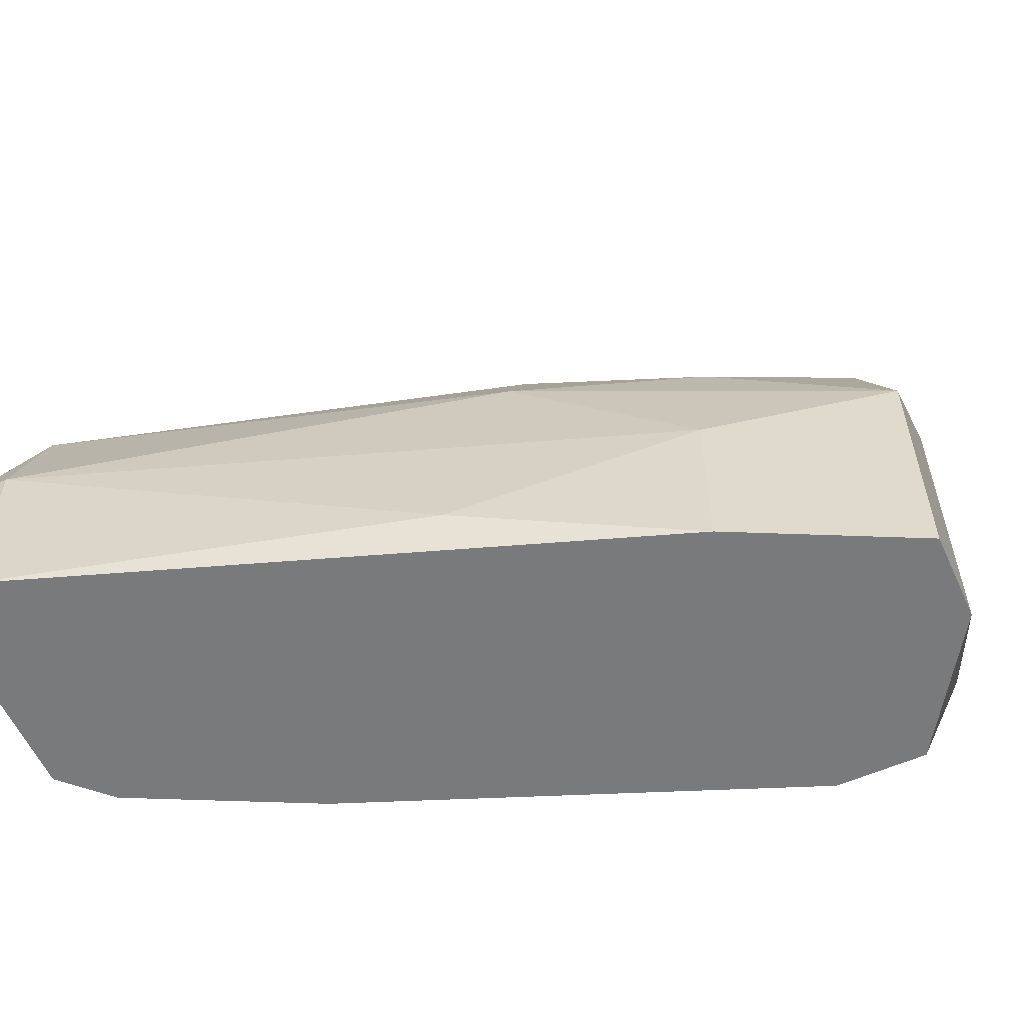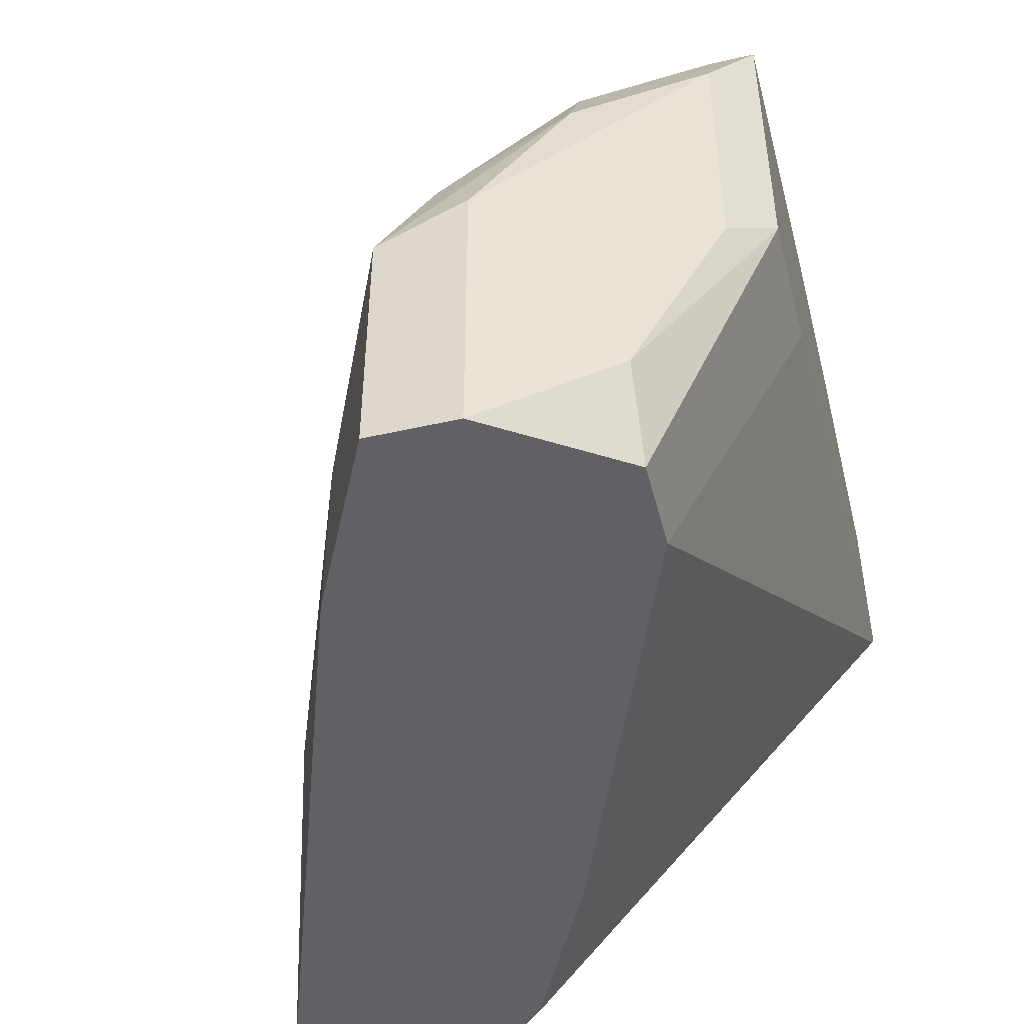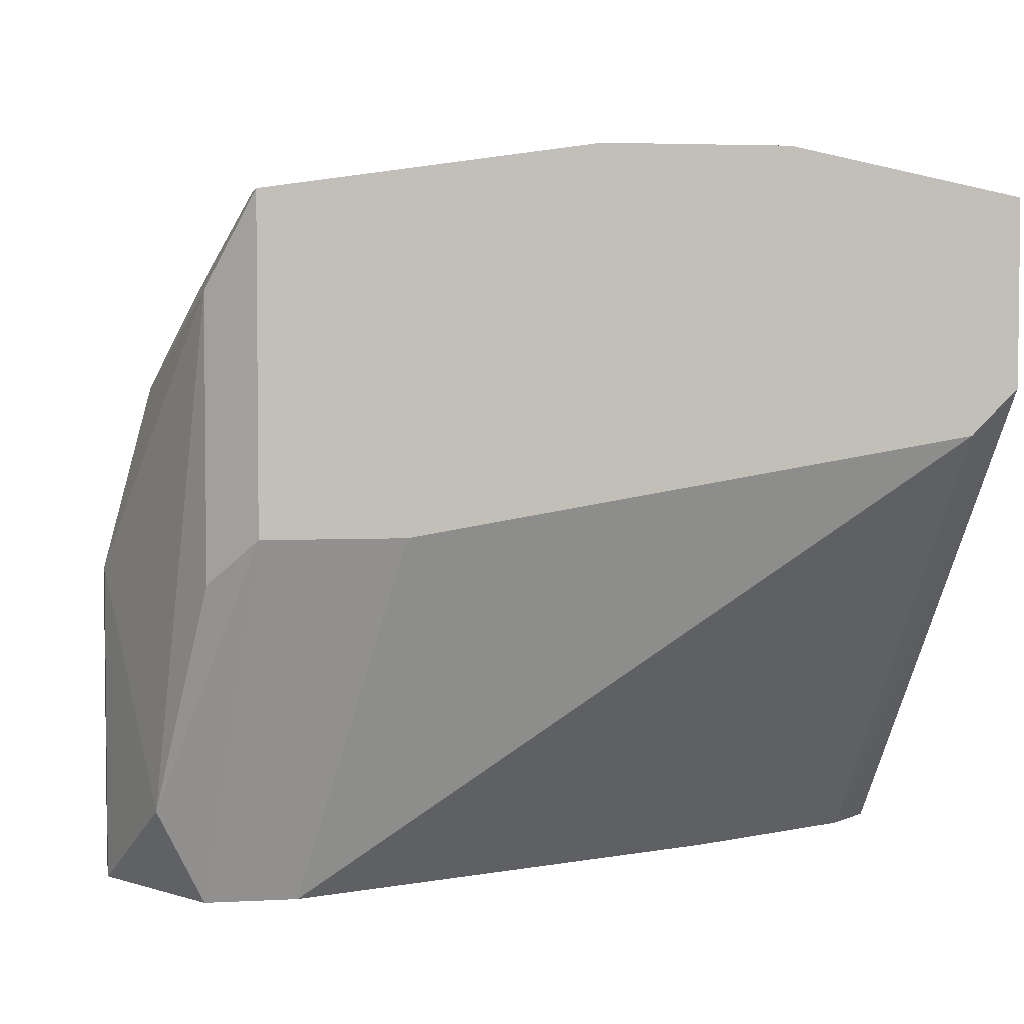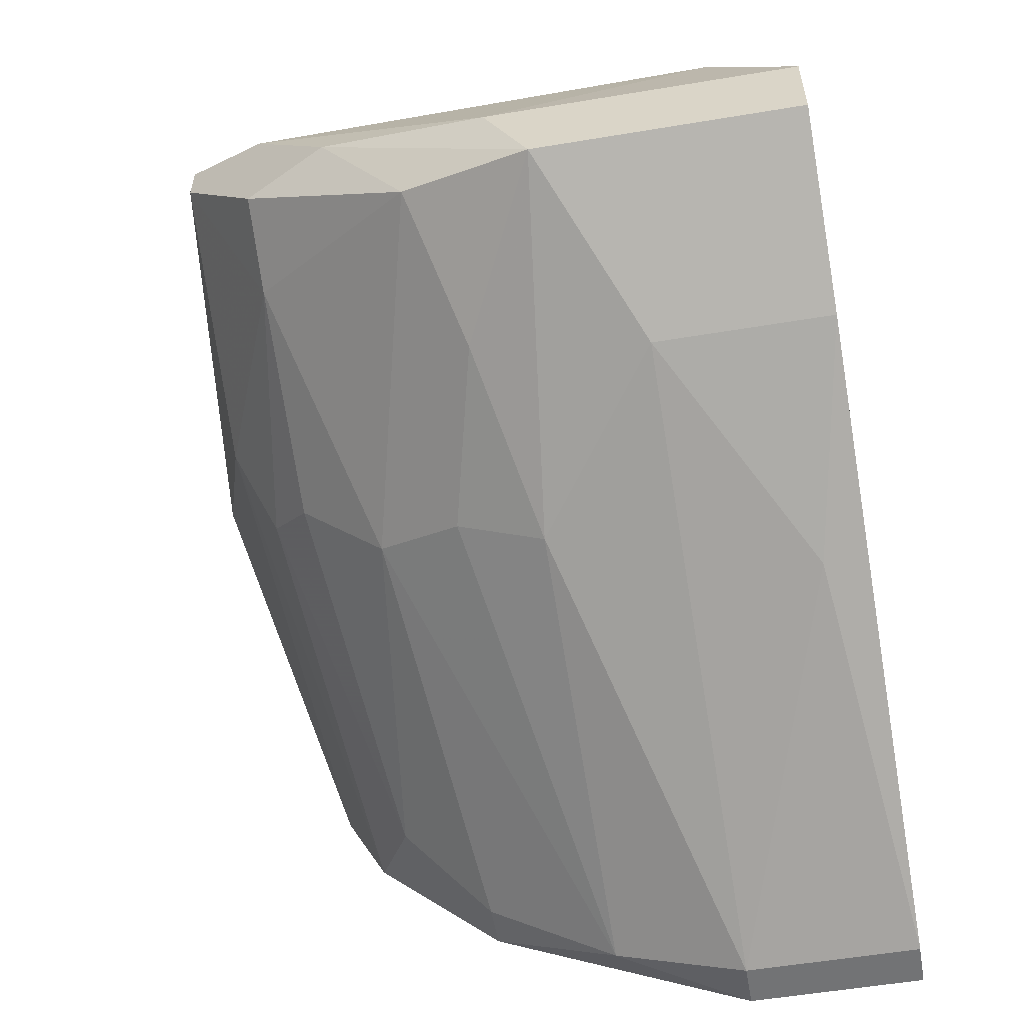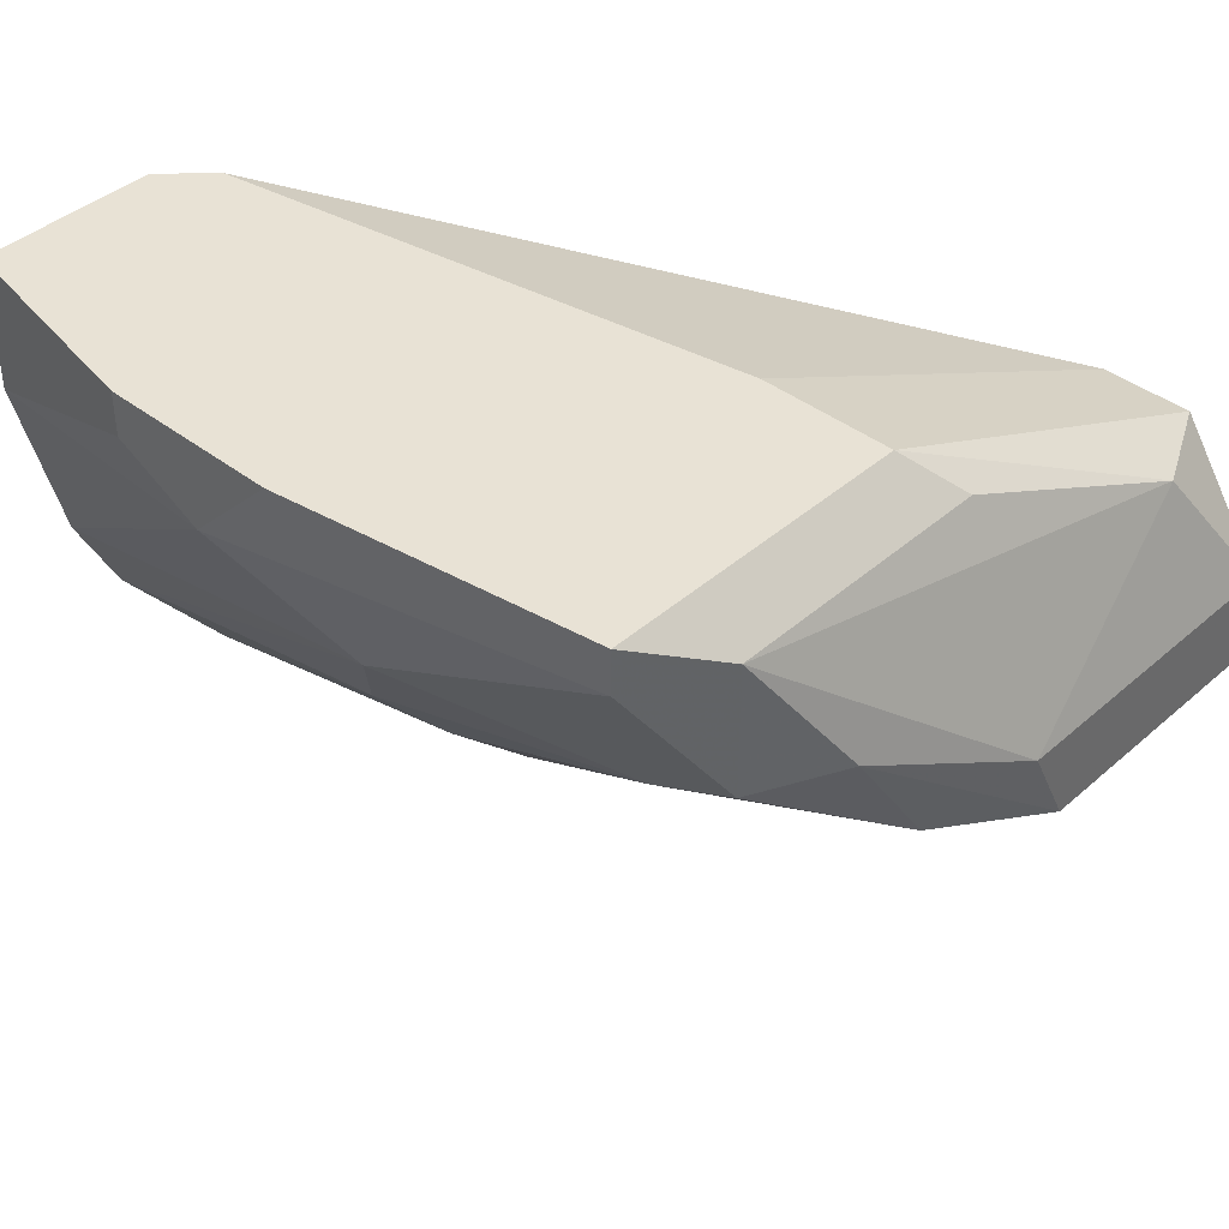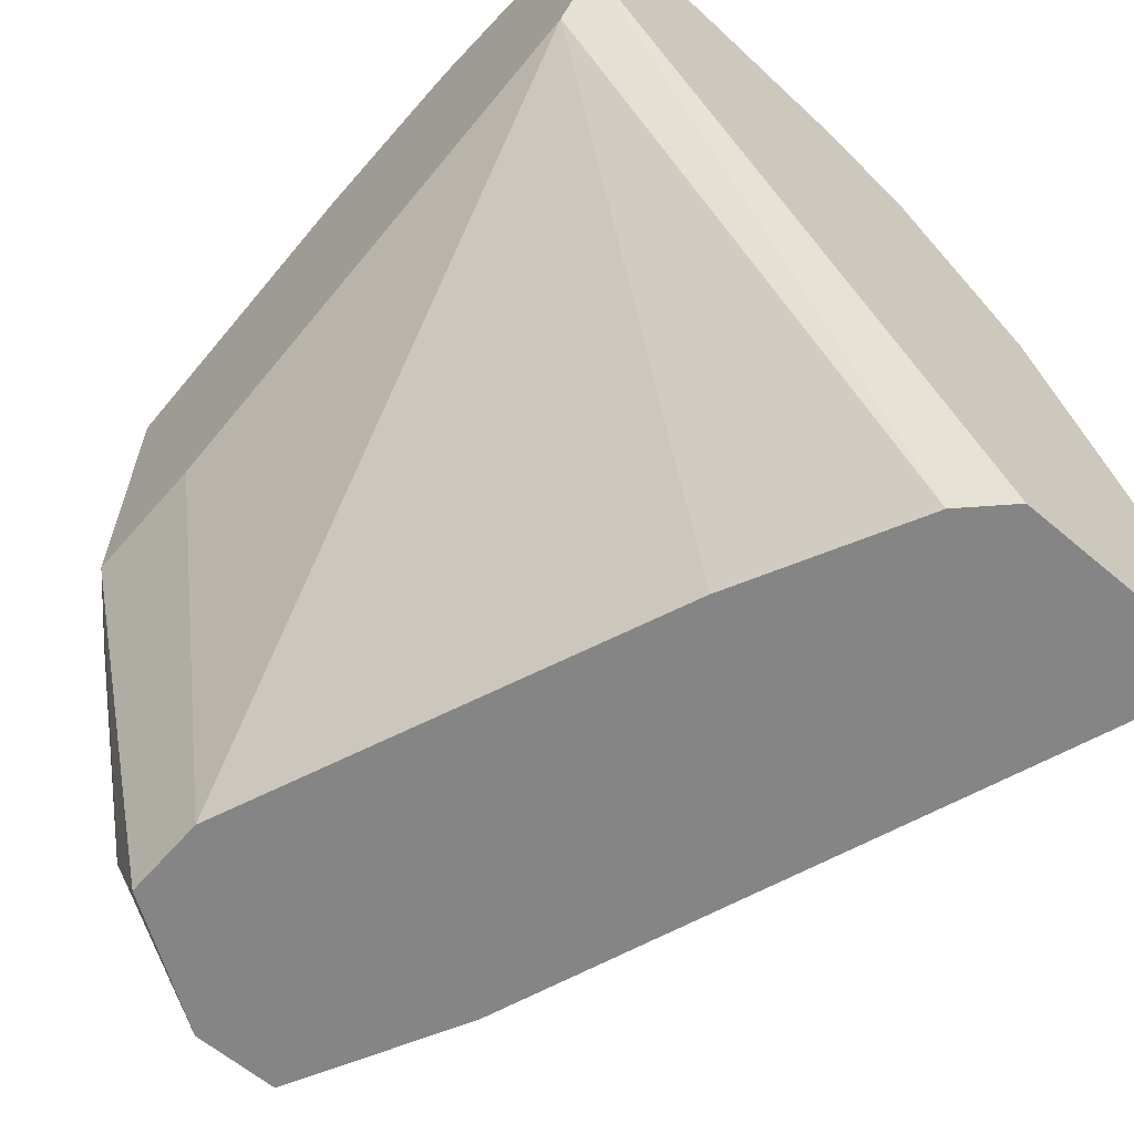
<metadata>
{"format":"obj","ext":"obj","renderer":"f3d","projection":"perspective","resolution":1024,"background":"white","views":[{"elev":-58.0,"azim":-155.6,"up":"+Y"},{"elev":-47.8,"azim":-75.7,"up":"+Y"},{"elev":3.8,"azim":-10.2,"up":"+Y"},{"elev":-55.8,"azim":-80.1,"up":"+Z"},{"elev":40.7,"azim":-136.8,"up":"+Z"},{"elev":-61.8,"azim":49.2,"up":"+Y"}]}
</metadata>
<code>
v -0.01784 0.01338 0.005708
v -0.01784 0.01338 0.004797
v -0.01784 -0.00117 -0.000658
v -0.02239 0.00883 -0.002475
v -0.02239 -0.00026 -0.005202
v -0.02239 0.01065 -0.000658
v -0.02239 0.01247 0.00207
v -0.01966 0.01338 0.003887
v -0.01421 0.002469 -0.007932
v -0.01421 0.005196 -0.007022
v -0.01421 0.00792 0.005708
v -0.01421 0.00792 -0.005202
v -0.01421 -0.00117 -0.002475
v -0.01421 -0.00117 -0.007932
v -0.02784 0.006104 0.005708
v -0.02784 0.01247 0.005708
v -0.02784 0.01247 0.004797
v -0.02875 0.005196 0.004797
v -0.02875 0.01065 0.00207
v -0.02875 0.01065 0.004797
v -0.02875 -0.00117 0.002978
v -0.03057 0.004287 -0.001566
v -0.03057 0.005196 0.000251
v -0.03057 -0.00117 0.000251
v -0.03057 -0.00117 -0.001566
v -0.02694 0.006104 -0.002475
v -0.02694 0.002469 -0.003383
v -0.02694 0.01065 0.001159
v -0.02694 -0.00117 0.002978
v -0.02694 -0.00117 -0.003383
v -0.0233 0.007011 -0.003383
v -0.0233 0.005196 -0.004294
v -0.01329 0.00883 0.005708
v -0.01329 0.01156 -0.000658
v -0.01329 0.002469 -0.007932
v -0.01329 0.00792 -0.005202
v -0.01329 0.01065 -0.002475
v -0.01329 0.01247 0.002978
v -0.01329 0.01247 0.005708
v -0.01329 -0.00117 -0.003383
v -0.01329 -0.00117 -0.007932
v -0.01511 0.00974 -0.003383
v -0.02511 0.006104 0.005708
v -0.02966 0.00883 0.00207
v -0.02966 0.007011 -0.000658
v -0.02966 0.00065 0.002978
v -0.02148 0.01338 0.005708
v -0.02148 0.01156 0.000251
f 20 46 18
f 40 35 33
f 33 35 37
f 33 1 16
f 40 29 24
f 33 16 15
f 40 24 14
f 2 1 39
f 1 33 39
f 33 37 39
f 24 22 25
f 14 24 25
f 33 15 11
f 29 40 3
f 11 29 3
f 22 44 45
f 44 19 45
f 14 5 9
f 35 14 9
f 10 35 9
f 32 10 9
f 37 7 34
f 39 37 34
f 25 22 27
f 22 32 27
f 9 5 27
f 32 9 27
f 42 4 6
f 1 2 8
f 34 7 8
f 15 16 20
f 19 44 20
f 16 19 20
f 46 20 23
f 44 22 23
f 22 24 23
f 24 46 23
f 20 44 23
f 24 29 21
f 29 15 21
f 46 24 21
f 15 46 21
f 40 33 13
f 33 11 13
f 3 40 13
f 11 3 13
f 35 40 41
f 14 35 41
f 40 14 41
f 19 16 17
f 8 7 17
f 15 29 43
f 29 11 43
f 11 15 43
f 37 35 36
f 35 10 36
f 42 37 36
f 2 39 38
f 39 34 38
f 8 2 38
f 34 8 38
f 5 14 30
f 14 25 30
f 27 5 30
f 25 27 30
f 4 10 31
f 10 32 31
f 10 4 12
f 4 42 12
f 36 10 12
f 42 36 12
f 16 1 47
f 1 8 47
f 17 16 47
f 8 17 47
f 7 37 48
f 37 42 48
f 42 6 48
f 32 22 26
f 22 45 26
f 45 4 26
f 4 31 26
f 31 32 26
f 45 19 28
f 4 45 28
f 6 4 28
f 19 17 28
f 17 7 28
f 7 48 28
f 48 6 28
f 46 15 18
f 15 20 18

</code>
